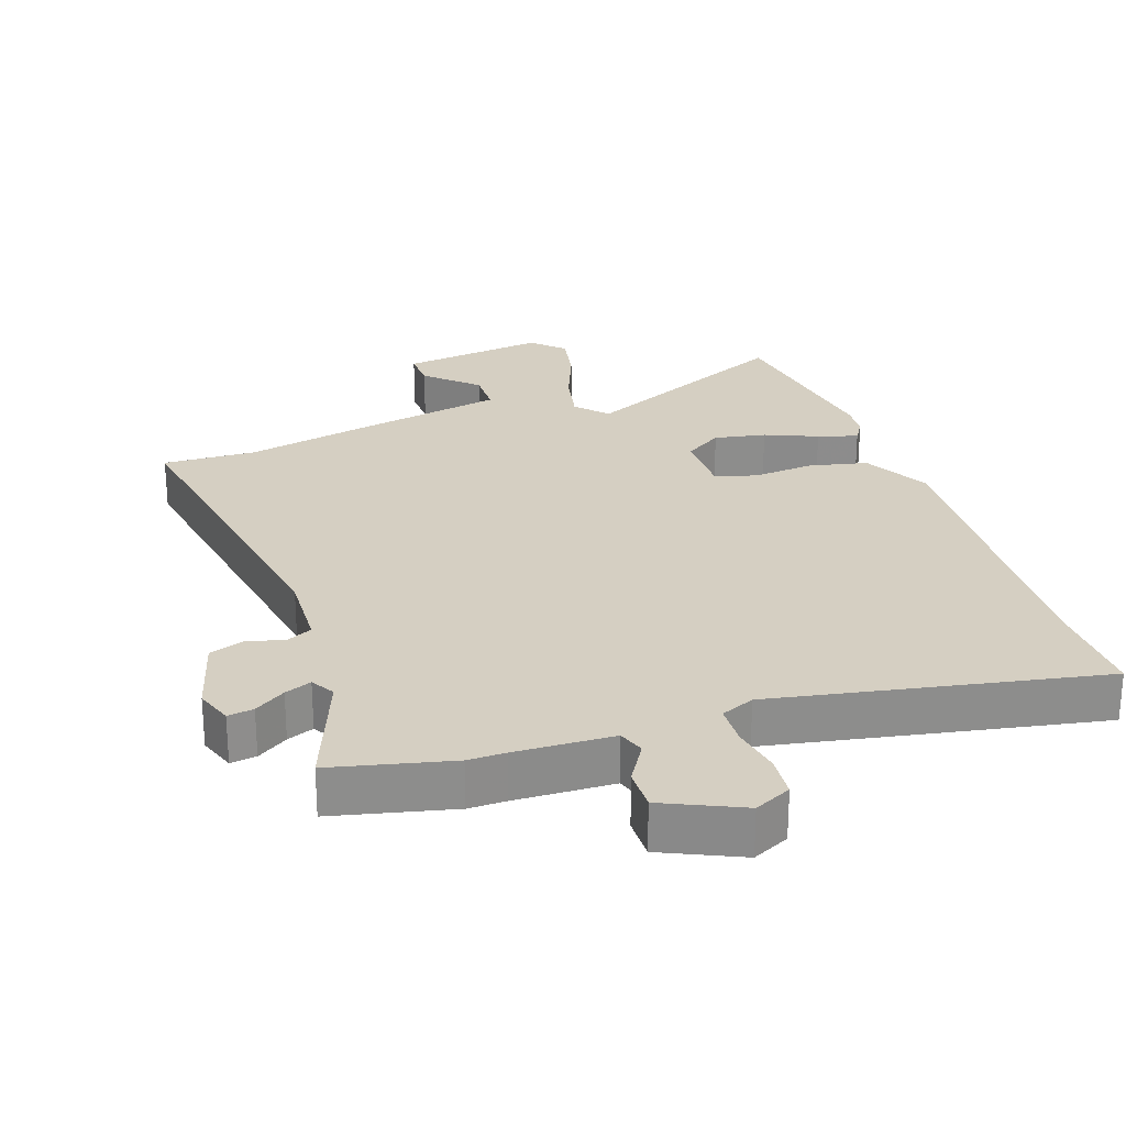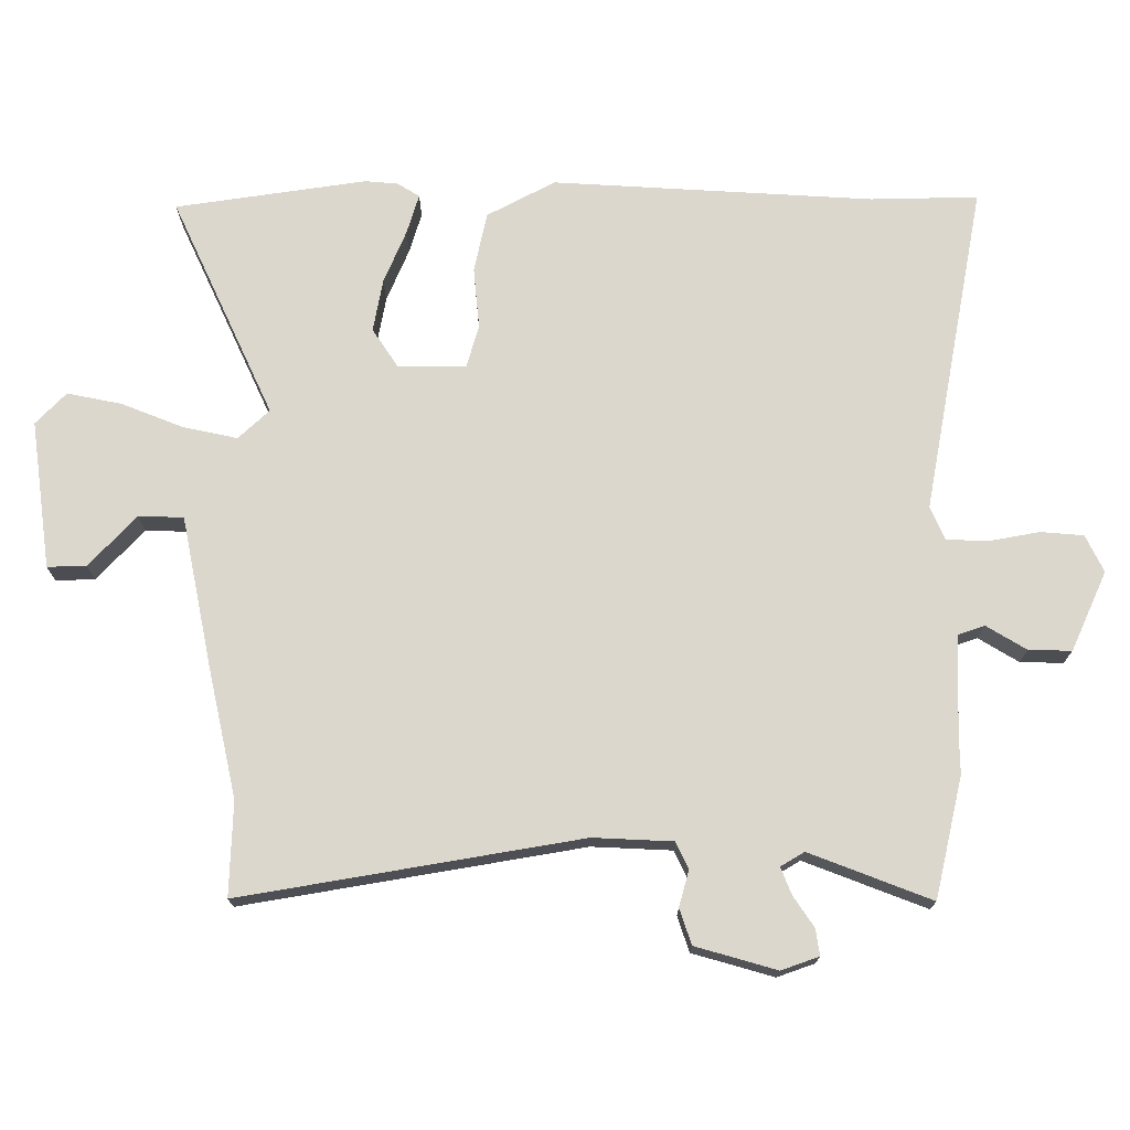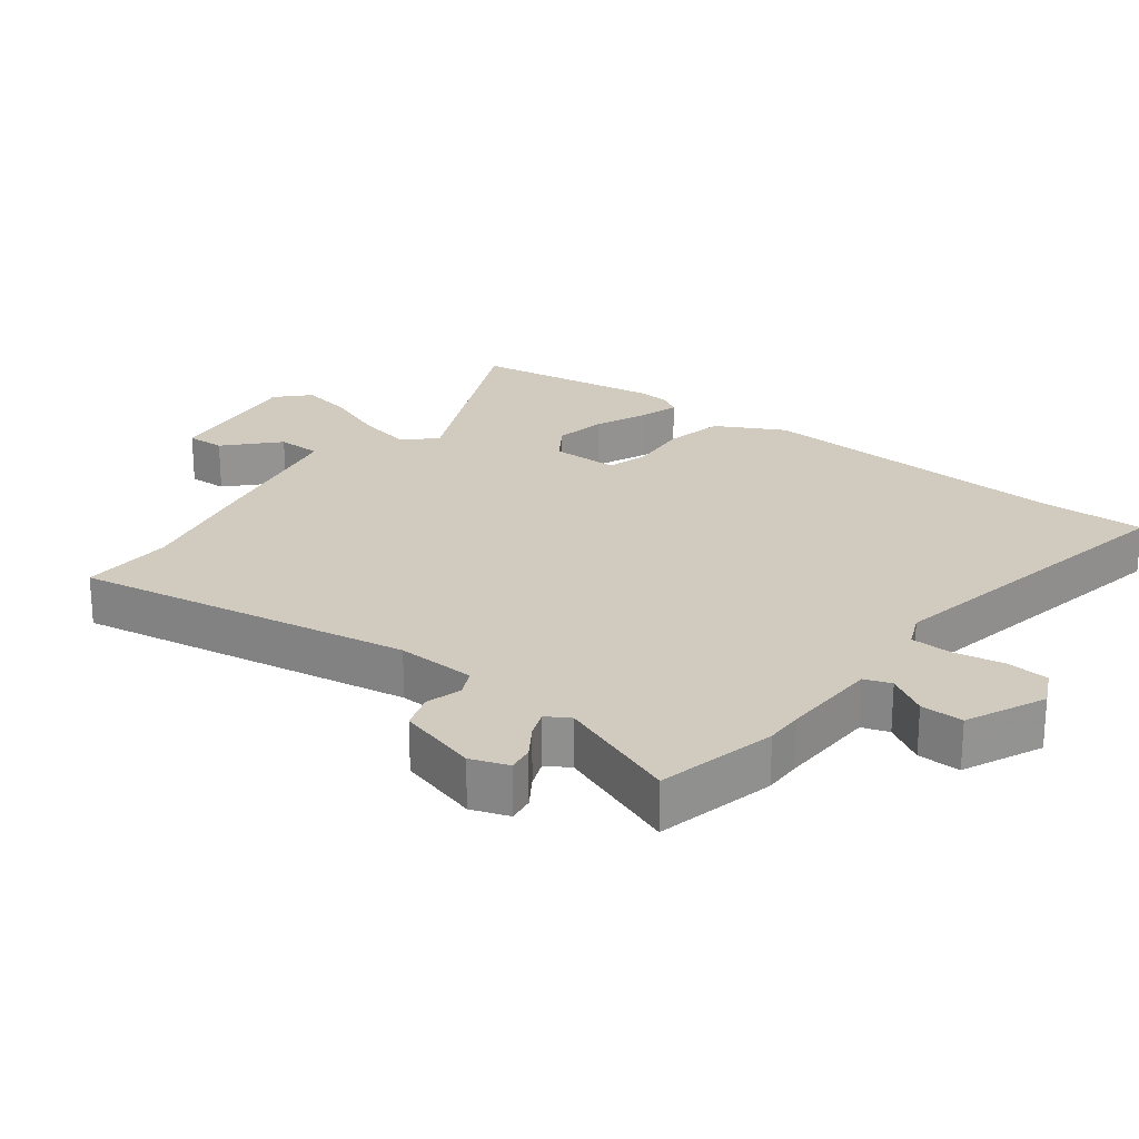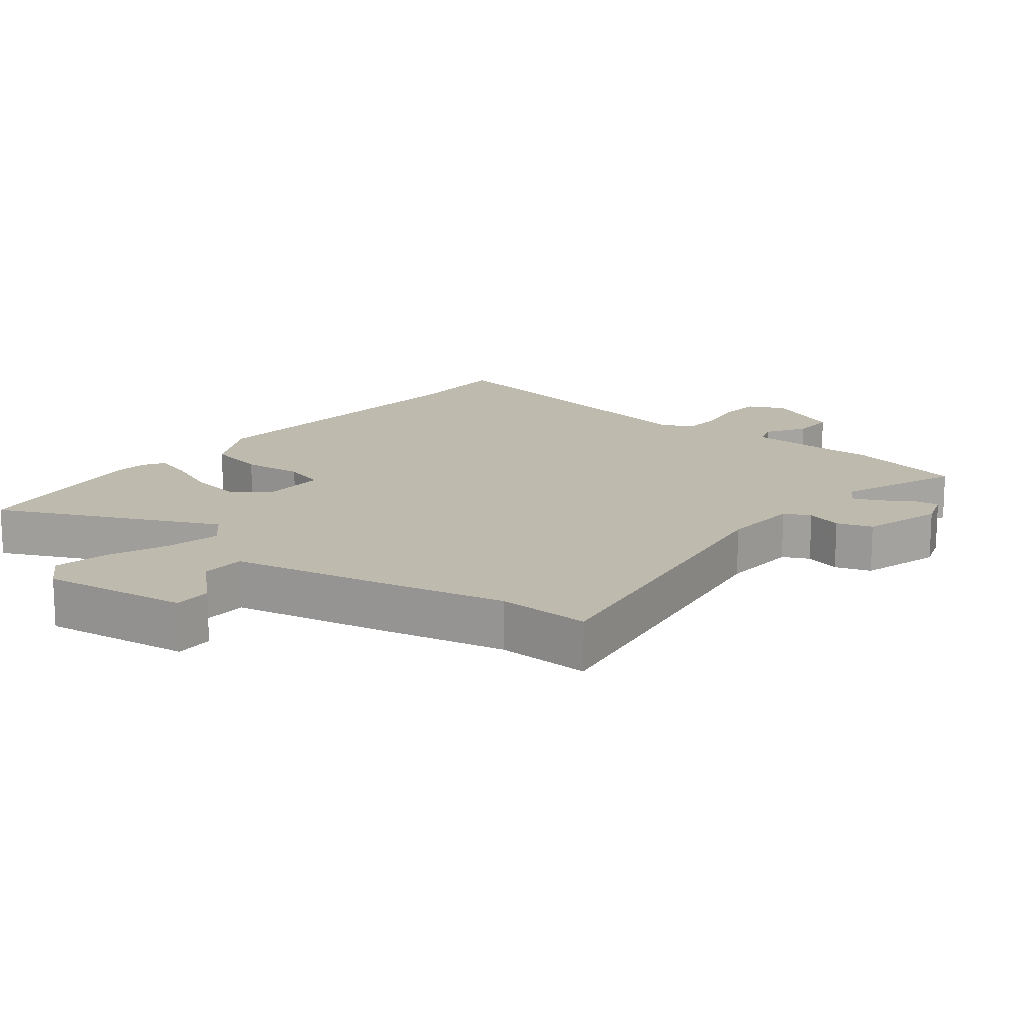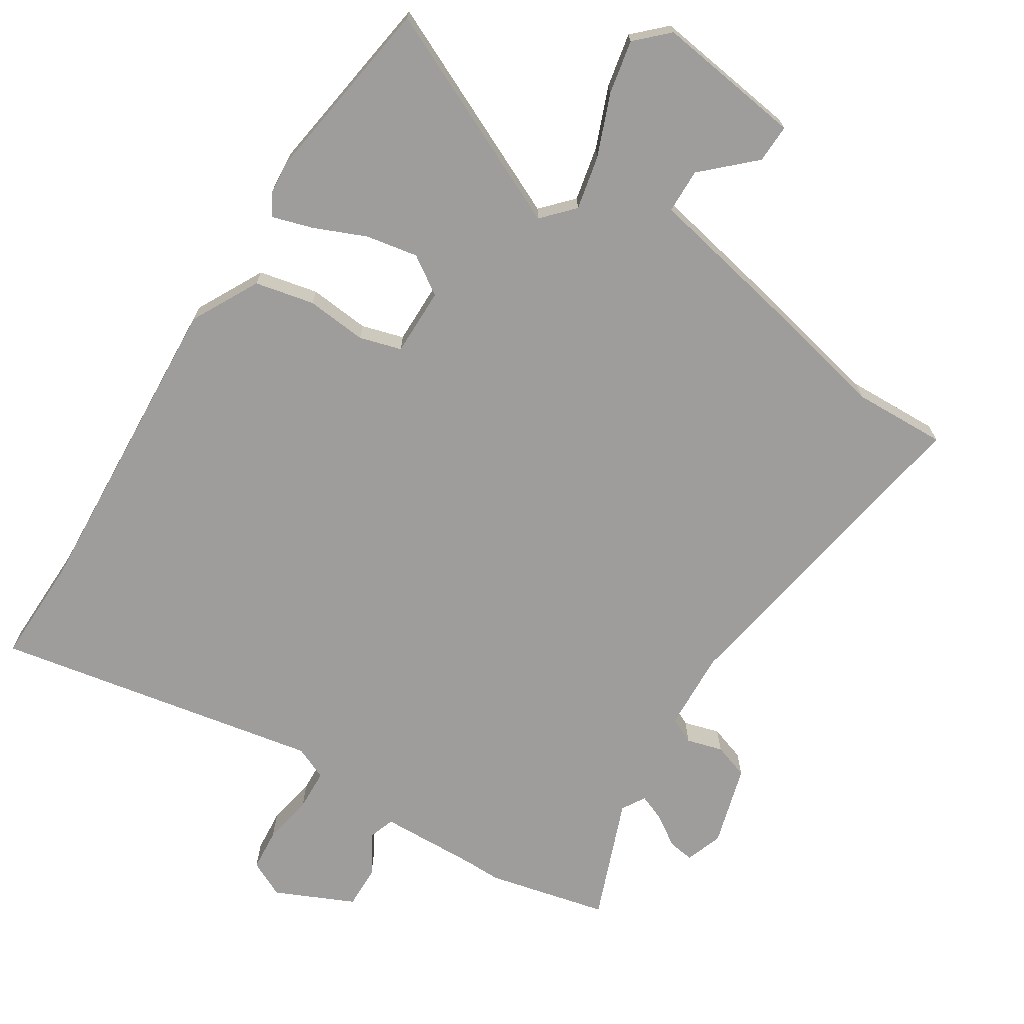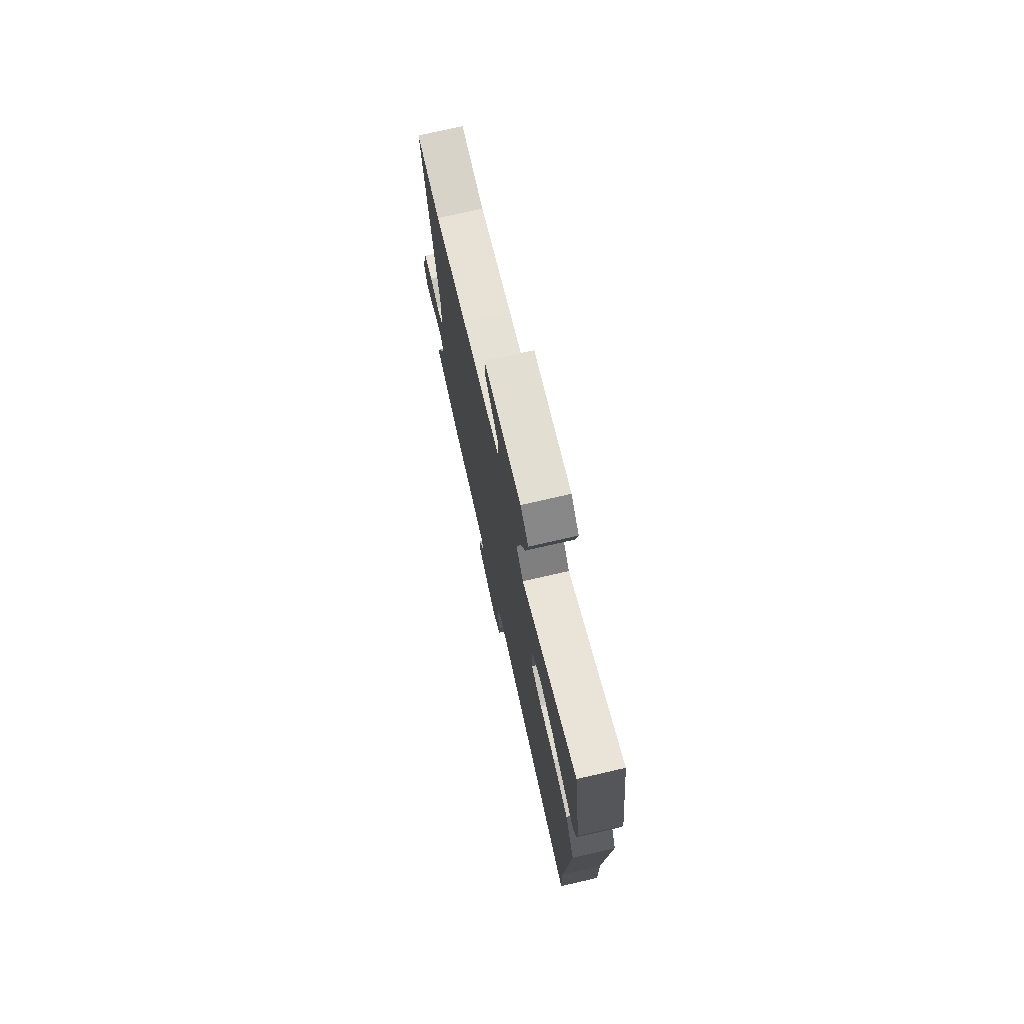
<metadata>
{"format":"obj","ext":"obj","renderer":"f3d","projection":"perspective","resolution":1024,"background":"white","views":[{"elev":25.9,"azim":161.4,"up":"+Y"},{"elev":73.4,"azim":90.2,"up":"+Y"},{"elev":23.6,"azim":127.6,"up":"+Y"},{"elev":15.4,"azim":38.7,"up":"+Y"},{"elev":-70.4,"azim":-32.0,"up":"+Y"},{"elev":74.5,"azim":-102.9,"up":"+Z"}]}
</metadata>
<code>
v 0.566 0.07 -0.485
v 0.386 0.07 -0.526
v 0.33 0.07 -0.525
v 0.182 0.07 -0.529
v 0.168 0.07 -0.569
v 0.204 0.07 -0.629
v 0.205 0.07 -0.693
v 0.087 0.07 -0.746
v 0.032 0.07 -0.719
v 0.027 0.07 -0.655
v 0.041 0.07 -0.58
v 0.039 0.07 -0.518
v -0.011 0.07 -0.496
v -0.502 0.07 -0.586
v -0.498 0.07 -0.426
v -0.524 0.07 0.052
v -0.47 0.07 0.153
v -0.381 0.07 0.172
v -0.29 0.07 0.163
v -0.227 0.07 0.181
v -0.227 0.07 0.283
v -0.284 0.07 0.321
v -0.362 0.07 0.307
v -0.441 0.07 0.274
v -0.501 0.07 0.256
v -0.521 0.07 0.289
v -0.525 0.07 0.338
v -0.482 0.07 0.622
v -0.156 0.07 0.469
v -0.113 0.07 0.515
v -0.13 0.07 0.596
v -0.166 0.07 0.688
v -0.182 0.07 0.769
v -0.135 0.07 0.814
v 0.085 0.07 0.783
v 0.083 0.07 0.725
v 0.008 0.07 0.655
v 0.009 0.07 0.588
v 0.235 0.07 0.541
v 0.426 0.07 0.498
v 0.566 0.07 0.502
v 0.478 0.07 -0.003
v 0.483 0.07 -0.122
v 0.522 0.07 -0.141
v 0.576 0.07 -0.126
v 0.629 0.07 -0.144
v 0.663 0.07 -0.265
v 0.643 0.07 -0.321
v 0.604 0.07 -0.315
v 0.558 0.07 -0.284
v 0.518 0.07 -0.268
v 0.497 0.07 -0.303
v 0.566 0 -0.485
v 0.386 0 -0.526
v 0.33 0 -0.525
v 0.182 0 -0.529
v 0.168 0 -0.569
v 0.204 0 -0.629
v 0.205 0 -0.693
v 0.087 0 -0.746
v 0.032 0 -0.719
v 0.027 0 -0.655
v 0.041 0 -0.58
v 0.039 0 -0.518
v -0.011 0 -0.496
v -0.502 0 -0.586
v -0.498 0 -0.426
v -0.524 0 0.052
v -0.47 0 0.153
v -0.381 0 0.172
v -0.29 0 0.163
v -0.227 0 0.181
v -0.227 0 0.283
v -0.284 0 0.321
v -0.362 0 0.307
v -0.441 0 0.274
v -0.501 0 0.256
v -0.521 0 0.289
v -0.525 0 0.338
v -0.482 0 0.622
v -0.156 0 0.469
v -0.113 0 0.515
v -0.13 0 0.596
v -0.166 0 0.688
v -0.182 0 0.769
v -0.135 0 0.814
v 0.085 0 0.783
v 0.083 0 0.725
v 0.008 0 0.655
v 0.009 0 0.588
v 0.235 0 0.541
v 0.426 0 0.498
v 0.566 0 0.502
v 0.478 0 -0.003
v 0.483 0 -0.122
v 0.522 0 -0.141
v 0.576 0 -0.126
v 0.629 0 -0.144
v 0.663 0 -0.265
v 0.643 0 -0.321
v 0.604 0 -0.315
v 0.558 0 -0.284
v 0.518 0 -0.268
v 0.497 0 -0.303
f 47 48 49 50
f 47 50 51
f 44 45 46 47
f 43 44 47 51
f 40 41 42
f 38 39 40 42
f 38 42 43
f 34 35 36 37
f 34 37 38
f 31 32 33 34
f 30 31 34 38
f 29 30 38 43
f 23 24 25 26
f 22 23 26 27
f 16 17 18 19
f 15 16 19 20
f 13 14 15 20
f 12 13 20 21
f 8 9 10 11
f 8 11 12
f 5 6 7 8
f 4 5 8 12
f 3 4 12 21
f 52 1 2 3
f 51 52 3 21
f 43 51 21
f 29 43 21 22
f 22 27 28 29
f 102 101 100 99
f 103 102 99
f 99 98 97 96
f 103 99 96 95
f 94 93 92
f 94 92 91 90
f 95 94 90
f 89 88 87 86
f 90 89 86
f 86 85 84 83
f 90 86 83 82
f 95 90 82 81
f 78 77 76 75
f 79 78 75 74
f 71 70 69 68
f 72 71 68 67
f 72 67 66 65
f 73 72 65 64
f 63 62 61 60
f 64 63 60
f 60 59 58 57
f 64 60 57 56
f 73 64 56 55
f 55 54 53 104
f 73 55 104 103
f 73 103 95
f 74 73 95 81
f 81 80 79 74
f 1 53 54 2
f 2 54 55 3
f 3 55 56 4
f 4 56 57 5
f 5 57 58 6
f 6 58 59 7
f 7 59 60 8
f 8 60 61 9
f 9 61 62 10
f 10 62 63 11
f 11 63 64 12
f 12 64 65 13
f 13 65 66 14
f 14 66 67 15
f 15 67 68 16
f 16 68 69 17
f 17 69 70 18
f 18 70 71 19
f 19 71 72 20
f 20 72 73 21
f 21 73 74 22
f 22 74 75 23
f 23 75 76 24
f 24 76 77 25
f 25 77 78 26
f 26 78 79 27
f 27 79 80 28
f 28 80 81 29
f 29 81 82 30
f 30 82 83 31
f 31 83 84 32
f 32 84 85 33
f 33 85 86 34
f 34 86 87 35
f 35 87 88 36
f 36 88 89 37
f 37 89 90 38
f 38 90 91 39
f 39 91 92 40
f 40 92 93 41
f 41 93 94 42
f 42 94 95 43
f 43 95 96 44
f 44 96 97 45
f 45 97 98 46
f 46 98 99 47
f 47 99 100 48
f 48 100 101 49
f 49 101 102 50
f 50 102 103 51
f 51 103 104 52
f 52 104 53 1

</code>
